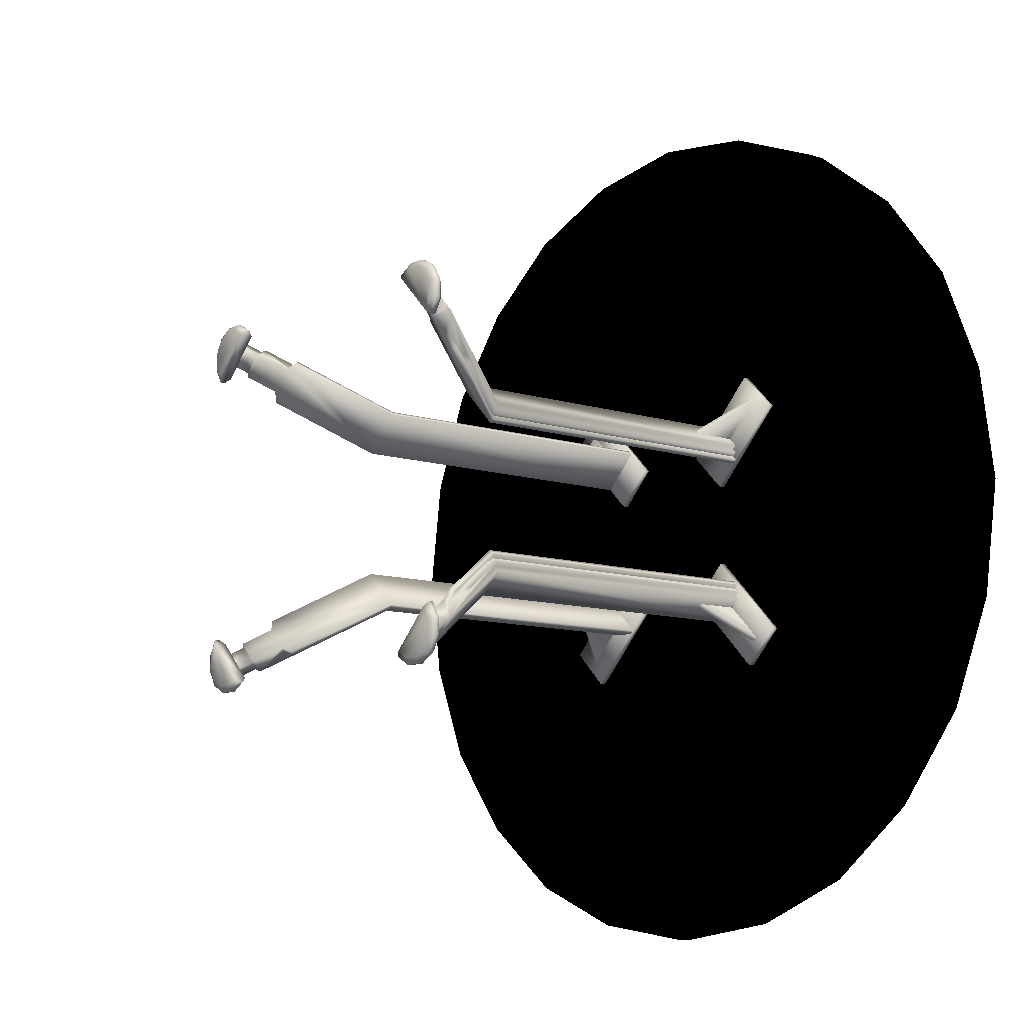
<metadata>
{"format":"obj","ext":"obj","renderer":"f3d","projection":"perspective","resolution":1024,"background":"white","views":[{"elev":-10.1,"azim":51.1,"up":"+Z"}]}
</metadata>
<code>
v 0.7375 0.5626 0.08867
v 0.6226 0.5626 0.04212
v 0.5 0.5626 0.025
v 0.8354 0.5626 0.1647
v 0.9113 0.5626 0.2625
v 0.9579 0.5626 0.3775
v 0.975 0.5626 0.5
v 0.9579 0.5626 0.6226
v 0.9113 0.5626 0.7375
v 0.8354 0.5626 0.8354
v 0.7365 0.5626 0.9113
v 0.6226 0.5626 0.9579
v 0.5 0.5626 0.975
v 0.3775 0.5626 0.9579
v 0.2625 0.5626 0.9113
v 0.1647 0.5626 0.8354
v 0.08867 0.5626 0.7365
v 0.04212 0.5626 0.6226
v 0.025 0.5626 0.5
v 0.04212 0.5626 0.3775
v 0.08867 0.5626 0.2625
v 0.1647 0.5626 0.1647
v 0.2625 0.5626 0.08867
v 0.3775 0.5626 0.04212
v 0.975 0.5399 0.5
v 0.9579 0.5399 0.6226
v 0.9113 0.5399 0.7375
v 0.8354 0.5399 0.8354
v 0.7365 0.5399 0.9113
v 0.6226 0.5399 0.9579
v 0.5 0.5399 0.975
v 0.3775 0.5399 0.9579
v 0.2625 0.5399 0.9113
v 0.1647 0.5399 0.8354
v 0.08867 0.5399 0.7365
v 0.04212 0.5399 0.6226
v 0.025 0.5399 0.5
v 0.04212 0.5399 0.3775
v 0.08867 0.5399 0.2625
v 0.1647 0.5399 0.1647
v 0.2625 0.5399 0.08867
v 0.3775 0.5399 0.04212
v 0.5 0.5399 0.025
v 0.6226 0.5399 0.04212
v 0.7375 0.5399 0.08867
v 0.8354 0.5399 0.1647
v 0.9113 0.5399 0.2625
v 0.9579 0.5399 0.3775
v 0.3354 0.03911 0.7007
v 0.3486 0.03911 0.6931
v 0.3277 0.03911 0.6722
v 0.3201 0.03911 0.7007
v 0.3068 0.03911 0.6931
v 0.2992 0.03911 0.6799
v 0.2992 0.03911 0.6646
v 0.3068 0.03911 0.6513
v 0.3021 0.02876 0.6466
v 0.3068 0.025 0.6513
v 0.3486 0.025 0.6931
v 0.3021 0.03307 0.6466
v 0.3534 0.03307 0.6979
v 0.3534 0.02876 0.6979
v 0.3372 0.05994 0.6807
v 0.3431 0.04996 0.6748
v 0.3367 0.03911 0.6812
v 0.325 0.03911 0.6929
v 0.3192 0.05994 0.6627
v 0.3251 0.04996 0.6568
v 0.3187 0.03911 0.6632
v 0.307 0.03911 0.6749
v 0.3371 0.02876 0.7072
v 0.3354 0.025 0.7007
v 0.3183 0.02876 0.7072
v 0.3201 0.025 0.7007
v 0.3021 0.02876 0.6979
v 0.3068 0.025 0.6931
v 0.3371 0.03307 0.7072
v 0.3183 0.03307 0.7072
v 0.3021 0.03307 0.6979
v 0.2927 0.02876 0.6628
v 0.2992 0.025 0.6646
v 0.2927 0.02876 0.6816
v 0.2992 0.025 0.6799
v 0.2927 0.03307 0.6628
v 0.2927 0.03307 0.6816
v 0.3632 0.5365 0.6409
v 0.3591 0.5365 0.6368
v 0.3967 0.4871 0.5991
v 0.4009 0.4871 0.6032
v 0.4009 0.5365 0.6032
v 0.3967 0.5365 0.5991
v 0.4543 0.5365 0.5845
v 0.3711 0.5365 0.6677
v 0.3711 0.5435 0.6677
v 0.4543 0.5435 0.5845
v 0.4155 0.5365 0.5457
v 0.4155 0.5435 0.5457
v 0.3323 0.5435 0.6289
v 0.3323 0.5365 0.6289
v 0.3393 0.06495 0.6828
v 0.3481 0.04996 0.674
v 0.3171 0.06495 0.6606
v 0.3259 0.04996 0.6518
v 0.3417 0.0766 0.6361
v 0.3638 0.0766 0.6583
v 0.3363 0.08161 0.6249
v 0.3919 0.1762 0.5693
v 0.3751 0.08161 0.6637
v 0.4307 0.1762 0.6081
v 0.3919 0.5365 0.5693
v 0.4307 0.5365 0.6081
v 0.4099 0.185 0.6122
v 0.3877 0.185 0.5901
v 0.4099 0.5365 0.6122
v 0.3877 0.5365 0.5901
v 0.4141 0.5365 0.6081
v 0.4141 0.1821 0.6081
v 0.3609 0.08161 0.6613
v 0.3766 0.1083 0.6456
v 0.3736 0.1133 0.6485
v 0.3919 0.5365 0.5859
v 0.3919 0.1821 0.5859
v 0.3387 0.08161 0.6391
v 0.3544 0.1083 0.6234
v 0.3515 0.1133 0.6264
v 0.4265 0.5365 0.6122
v 0.4265 0.1792 0.6122
v 0.3722 0.08663 0.6666
v 0.4182 0.1792 0.6039
v 0.4182 0.5365 0.6039
v 0.3877 0.5365 0.5735
v 0.3877 0.1792 0.5734
v 0.3333 0.08663 0.6278
v 0.3961 0.1792 0.5817
v 0.3961 0.5365 0.5818
v 0.4182 0.5365 0.6122
v 0.4224 0.5365 0.6081
v 0.4224 0.1792 0.6081
v 0.4182 0.1821 0.6122
v 0.3807 0.1183 0.6497
v 0.3837 0.1133 0.6468
v 0.3877 0.5365 0.5818
v 0.3919 0.5365 0.5776
v 0.3919 0.1792 0.5776
v 0.3877 0.1821 0.5817
v 0.3502 0.1183 0.6193
v 0.3532 0.1133 0.6163
v 0.6646 0.03911 0.2992
v 0.6514 0.03911 0.3069
v 0.6723 0.03911 0.3278
v 0.68 0.03911 0.2992
v 0.6932 0.03911 0.3069
v 0.7008 0.03911 0.3201
v 0.7008 0.03911 0.3354
v 0.6932 0.03911 0.3487
v 0.6979 0.02876 0.3534
v 0.6932 0.025 0.3487
v 0.6514 0.025 0.3069
v 0.6979 0.03307 0.3534
v 0.6466 0.03307 0.3022
v 0.6466 0.02876 0.3022
v 0.6628 0.05994 0.3192
v 0.6569 0.04996 0.3251
v 0.6633 0.03911 0.3188
v 0.675 0.03911 0.307
v 0.6808 0.05994 0.3373
v 0.6749 0.04996 0.3431
v 0.6813 0.03911 0.3368
v 0.693 0.03911 0.3251
v 0.6629 0.02876 0.2928
v 0.6646 0.025 0.2992
v 0.6817 0.02876 0.2928
v 0.68 0.025 0.2992
v 0.6979 0.02876 0.3022
v 0.6932 0.025 0.3069
v 0.6629 0.03307 0.2928
v 0.6817 0.03307 0.2928
v 0.6979 0.03307 0.3022
v 0.7073 0.02876 0.3372
v 0.7008 0.025 0.3354
v 0.7073 0.02876 0.3184
v 0.7008 0.025 0.3201
v 0.7073 0.03307 0.3372
v 0.7073 0.03307 0.3184
v 0.6368 0.5365 0.3591
v 0.6409 0.5365 0.3632
v 0.6032 0.4871 0.4009
v 0.5991 0.4871 0.3967
v 0.5991 0.5365 0.3967
v 0.6032 0.5365 0.4009
v 0.5457 0.5365 0.4155
v 0.6289 0.5365 0.3323
v 0.6289 0.5435 0.3323
v 0.5457 0.5435 0.4155
v 0.5845 0.5365 0.4543
v 0.5845 0.5435 0.4543
v 0.6677 0.5435 0.3711
v 0.6677 0.5365 0.3711
v 0.6607 0.06495 0.3172
v 0.6519 0.04996 0.326
v 0.6829 0.06495 0.3394
v 0.6741 0.04996 0.3482
v 0.6584 0.0766 0.3639
v 0.6362 0.0766 0.3417
v 0.6638 0.08161 0.3751
v 0.6081 0.1762 0.4308
v 0.6249 0.08161 0.3363
v 0.5693 0.1762 0.3919
v 0.6081 0.5365 0.4307
v 0.5693 0.5365 0.3919
v 0.5901 0.185 0.3878
v 0.6123 0.185 0.41
v 0.5901 0.5365 0.3878
v 0.6123 0.5365 0.4099
v 0.5859 0.5365 0.3919
v 0.5859 0.1821 0.3919
v 0.6391 0.08161 0.3387
v 0.6234 0.1083 0.3544
v 0.6264 0.1133 0.3515
v 0.6081 0.5365 0.4141
v 0.6081 0.1821 0.4141
v 0.6613 0.08161 0.3609
v 0.6456 0.1083 0.3766
v 0.6485 0.1133 0.3737
v 0.5735 0.5365 0.3878
v 0.5735 0.1792 0.3878
v 0.6279 0.08663 0.3334
v 0.5818 0.1792 0.3961
v 0.5818 0.5365 0.3961
v 0.6123 0.5365 0.4266
v 0.6123 0.1792 0.4266
v 0.6667 0.08663 0.3722
v 0.6039 0.1792 0.4183
v 0.6039 0.5365 0.4182
v 0.5818 0.5365 0.3878
v 0.5776 0.5365 0.3919
v 0.5776 0.1792 0.3919
v 0.5818 0.1821 0.3878
v 0.6193 0.1183 0.3503
v 0.6163 0.1133 0.3532
v 0.6123 0.5365 0.4182
v 0.6081 0.5365 0.4224
v 0.6081 0.1792 0.4225
v 0.6123 0.1821 0.4183
v 0.6498 0.1183 0.3807
v 0.6469 0.1133 0.3837
v 0.2993 0.03911 0.3354
v 0.3069 0.03911 0.3486
v 0.3278 0.03911 0.3277
v 0.2993 0.03911 0.3201
v 0.3069 0.03911 0.3068
v 0.3201 0.03911 0.2992
v 0.3354 0.03911 0.2992
v 0.3487 0.03911 0.3069
v 0.3534 0.02876 0.3021
v 0.3487 0.025 0.3069
v 0.3069 0.025 0.3486
v 0.3534 0.03307 0.3021
v 0.3022 0.03307 0.3534
v 0.3022 0.02876 0.3534
v 0.3193 0.05994 0.3372
v 0.3251 0.04996 0.3431
v 0.3188 0.03911 0.3367
v 0.307 0.03911 0.325
v 0.3373 0.05994 0.3192
v 0.3432 0.04996 0.3251
v 0.3368 0.03911 0.3187
v 0.3251 0.03911 0.307
v 0.2928 0.02876 0.3371
v 0.2993 0.025 0.3354
v 0.2928 0.02876 0.3184
v 0.2993 0.025 0.3201
v 0.3022 0.02876 0.3021
v 0.3069 0.025 0.3068
v 0.2928 0.03307 0.3371
v 0.2928 0.03307 0.3184
v 0.3022 0.03307 0.3021
v 0.3372 0.02876 0.2927
v 0.3354 0.025 0.2992
v 0.3184 0.02876 0.2927
v 0.3201 0.025 0.2992
v 0.3372 0.03307 0.2927
v 0.3184 0.03307 0.2927
v 0.3591 0.5365 0.3632
v 0.3632 0.5365 0.3591
v 0.4009 0.4871 0.3967
v 0.3967 0.4871 0.4009
v 0.3967 0.5365 0.4009
v 0.4009 0.5365 0.3967
v 0.4155 0.5365 0.4543
v 0.3323 0.5365 0.3711
v 0.3323 0.5435 0.3711
v 0.4155 0.5435 0.4543
v 0.4543 0.5365 0.4155
v 0.4543 0.5435 0.4155
v 0.3711 0.5435 0.3323
v 0.3711 0.5365 0.3323
v 0.3172 0.06495 0.3393
v 0.326 0.04996 0.3481
v 0.3394 0.06495 0.3171
v 0.3482 0.04996 0.3259
v 0.3638 0.0766 0.3417
v 0.3417 0.0766 0.3638
v 0.3751 0.08161 0.3363
v 0.4308 0.1762 0.3919
v 0.3363 0.08161 0.3751
v 0.3919 0.1762 0.4307
v 0.4307 0.5365 0.3919
v 0.3919 0.5365 0.4307
v 0.3878 0.185 0.4099
v 0.41 0.185 0.3877
v 0.3877 0.5365 0.4099
v 0.4099 0.5365 0.3878
v 0.3919 0.5365 0.4141
v 0.3919 0.1821 0.4141
v 0.3387 0.08161 0.3609
v 0.3544 0.1083 0.3766
v 0.3515 0.1133 0.3736
v 0.4141 0.5365 0.3919
v 0.4141 0.1821 0.3919
v 0.3609 0.08161 0.3387
v 0.3766 0.1083 0.3544
v 0.3737 0.1133 0.3515
v 0.3877 0.5365 0.4266
v 0.3878 0.1792 0.4265
v 0.3334 0.08663 0.3721
v 0.3961 0.1792 0.4182
v 0.3961 0.5365 0.4182
v 0.4265 0.5365 0.3878
v 0.4266 0.1792 0.3877
v 0.3722 0.08663 0.3333
v 0.4183 0.1792 0.396
v 0.4182 0.5365 0.3961
v 0.3877 0.5365 0.4182
v 0.3919 0.5365 0.4224
v 0.3919 0.1792 0.4224
v 0.3878 0.1821 0.4182
v 0.3503 0.1183 0.3807
v 0.3532 0.1133 0.3837
v 0.4182 0.5365 0.3878
v 0.4224 0.5365 0.3919
v 0.4225 0.1792 0.3919
v 0.4183 0.1821 0.3877
v 0.3807 0.1183 0.3502
v 0.3837 0.1133 0.3532
v 0.7007 0.03911 0.6646
v 0.6931 0.03911 0.6514
v 0.6722 0.03911 0.6723
v 0.7007 0.03911 0.68
v 0.6931 0.03911 0.6932
v 0.6799 0.03911 0.7008
v 0.6646 0.03911 0.7008
v 0.6513 0.03911 0.6932
v 0.6466 0.02876 0.6979
v 0.6513 0.025 0.6932
v 0.6931 0.025 0.6514
v 0.6466 0.03307 0.6979
v 0.6979 0.03307 0.6466
v 0.6979 0.02876 0.6466
v 0.6807 0.05994 0.6628
v 0.6749 0.04996 0.6569
v 0.6812 0.03911 0.6633
v 0.693 0.03911 0.675
v 0.6627 0.05994 0.6808
v 0.6568 0.04996 0.6749
v 0.6632 0.03911 0.6813
v 0.6749 0.03911 0.693
v 0.7072 0.02876 0.6629
v 0.7007 0.025 0.6646
v 0.7072 0.02876 0.6817
v 0.7007 0.025 0.68
v 0.6979 0.02876 0.6979
v 0.6931 0.025 0.6932
v 0.7072 0.03307 0.6629
v 0.7072 0.03307 0.6817
v 0.6979 0.03307 0.6979
v 0.6628 0.02876 0.7073
v 0.6646 0.025 0.7008
v 0.6816 0.02876 0.7073
v 0.6799 0.025 0.7008
v 0.6628 0.03307 0.7073
v 0.6816 0.03307 0.7073
v 0.6409 0.5365 0.6368
v 0.6368 0.5365 0.6409
v 0.5991 0.4871 0.6032
v 0.6032 0.4871 0.5991
v 0.6032 0.5365 0.5991
v 0.5991 0.5365 0.6032
v 0.5845 0.5365 0.5457
v 0.6677 0.5365 0.6289
v 0.6677 0.5435 0.6289
v 0.5845 0.5435 0.5457
v 0.5457 0.5365 0.5845
v 0.5457 0.5435 0.5845
v 0.6289 0.5435 0.6677
v 0.6289 0.5365 0.6677
v 0.6828 0.06495 0.6607
v 0.674 0.04996 0.6519
v 0.6607 0.06495 0.6829
v 0.6518 0.04996 0.6741
v 0.6362 0.0766 0.6584
v 0.6583 0.0766 0.6362
v 0.6249 0.08161 0.6638
v 0.5693 0.1762 0.6081
v 0.6637 0.08161 0.6249
v 0.6081 0.1762 0.5693
v 0.5693 0.5365 0.6081
v 0.6081 0.5365 0.5693
v 0.6122 0.185 0.5901
v 0.5901 0.185 0.6123
v 0.6123 0.5365 0.5901
v 0.5901 0.5365 0.6122
v 0.6081 0.5365 0.5859
v 0.6081 0.1821 0.5859
v 0.6613 0.08161 0.6391
v 0.6456 0.1083 0.6234
v 0.6485 0.1133 0.6264
v 0.5859 0.5365 0.6081
v 0.5859 0.1821 0.6081
v 0.6391 0.08161 0.6613
v 0.6234 0.1083 0.6456
v 0.6264 0.1133 0.6485
v 0.6123 0.5365 0.5735
v 0.6122 0.1792 0.5735
v 0.6666 0.08663 0.6279
v 0.6039 0.1792 0.5818
v 0.6039 0.5365 0.5818
v 0.5735 0.5365 0.6122
v 0.5734 0.1792 0.6123
v 0.6278 0.08663 0.6667
v 0.5817 0.1792 0.6039
v 0.5818 0.5365 0.6039
v 0.6123 0.5365 0.5818
v 0.6081 0.5365 0.5776
v 0.6081 0.1792 0.5776
v 0.6122 0.1821 0.5818
v 0.6497 0.1183 0.6193
v 0.6468 0.1133 0.6163
v 0.5818 0.5365 0.6122
v 0.5776 0.5365 0.6081
v 0.5776 0.1792 0.6081
v 0.5817 0.1821 0.6123
v 0.6193 0.1183 0.6498
v 0.6163 0.1133 0.6469
f 2 1 3
f 4 3 1
f 4 5 3
f 6 3 5
f 6 7 3
f 8 3 7
f 8 9 3
f 10 3 9
f 10 11 3
f 12 3 11
f 12 13 3
f 14 3 13
f 14 15 3
f 16 3 15
f 16 17 3
f 18 3 17
f 18 19 3
f 20 3 19
f 20 21 3
f 22 3 21
f 22 23 3
f 24 3 23
f 7 25 8
f 26 8 25
f 8 26 9
f 27 9 26
f 9 27 10
f 28 10 27
f 10 28 11
f 29 11 28
f 11 29 12
f 30 12 29
f 12 30 13
f 31 13 30
f 13 31 14
f 32 14 31
f 14 32 15
f 33 15 32
f 15 33 16
f 34 16 33
f 16 34 17
f 35 17 34
f 17 35 18
f 36 18 35
f 18 36 19
f 37 19 36
f 19 37 20
f 38 20 37
f 20 38 21
f 39 21 38
f 21 39 22
f 40 22 39
f 22 40 23
f 41 23 40
f 23 41 24
f 42 24 41
f 24 42 3
f 43 3 42
f 3 43 2
f 44 2 43
f 2 44 1
f 45 1 44
f 1 45 4
f 46 4 45
f 4 46 5
f 47 5 46
f 5 47 6
f 48 6 47
f 6 48 7
f 25 7 48
f 2 3 1
f 4 1 3
f 4 3 5
f 6 5 3
f 6 3 7
f 8 7 3
f 8 3 9
f 10 9 3
f 10 3 11
f 12 11 3
f 12 3 13
f 14 13 3
f 14 3 15
f 16 15 3
f 16 3 17
f 18 17 3
f 18 3 19
f 20 19 3
f 20 3 21
f 22 21 3
f 22 3 23
f 24 23 3
f 7 8 25
f 26 25 8
f 8 9 26
f 27 26 9
f 9 10 27
f 28 27 10
f 10 11 28
f 29 28 11
f 11 12 29
f 30 29 12
f 12 13 30
f 31 30 13
f 13 14 31
f 32 31 14
f 14 15 32
f 33 32 15
f 15 16 33
f 34 33 16
f 16 17 34
f 35 34 17
f 17 18 35
f 36 35 18
f 18 19 36
f 37 36 19
f 19 20 37
f 38 37 20
f 20 21 38
f 39 38 21
f 21 22 39
f 40 39 22
f 22 23 40
f 41 40 23
f 23 24 41
f 42 41 24
f 24 3 42
f 43 42 3
f 3 2 43
f 44 43 2
f 2 1 44
f 45 44 1
f 1 4 45
f 46 45 4
f 4 5 46
f 47 46 5
f 5 6 47
f 48 47 6
f 6 7 48
f 25 48 7
f 50 51 49
f 52 49 51
f 52 51 53
f 54 53 51
f 54 51 55
f 56 55 51
f 58 57 59
f 60 59 57
f 60 56 59
f 50 59 56
f 50 61 59
f 62 59 61
f 64 63 65
f 66 65 63
f 68 69 67
f 70 67 69
f 70 66 67
f 63 67 66
f 69 68 65
f 64 65 68
f 62 71 59
f 72 59 71
f 71 73 72
f 74 72 73
f 73 75 74
f 76 74 75
f 61 77 62
f 71 62 77
f 77 78 71
f 73 71 78
f 78 79 73
f 75 73 79
f 50 49 61
f 77 61 49
f 49 52 77
f 78 77 52
f 52 53 78
f 79 78 53
f 57 58 80
f 81 80 58
f 80 81 82
f 83 82 81
f 82 83 75
f 76 75 83
f 60 57 84
f 80 84 57
f 84 80 85
f 82 85 80
f 85 82 79
f 75 79 82
f 56 60 55
f 84 55 60
f 55 84 54
f 85 54 84
f 54 85 53
f 79 53 85
f 87 88 86
f 89 86 88
f 90 86 89
f 91 88 87
f 93 92 94
f 95 94 92
f 92 96 95
f 97 95 96
f 95 97 94
f 98 94 97
f 94 98 93
f 99 93 98
f 93 99 92
f 96 92 99
f 97 96 98
f 99 98 96
f 100 63 101
f 64 101 63
f 67 63 102
f 100 102 63
f 101 64 103
f 68 103 64
f 102 103 67
f 68 67 103
f 103 104 101
f 105 101 104
f 106 107 104
f 105 104 107
f 105 107 108
f 109 108 107
f 107 110 109
f 111 109 110
f 100 112 102
f 113 102 112
f 112 114 113
f 115 113 114
f 117 116 112
f 114 112 116
f 101 105 100
f 118 100 105
f 118 119 100
f 120 100 119
f 120 117 100
f 112 100 117
f 122 113 121
f 115 121 113
f 103 102 104
f 123 104 102
f 123 102 124
f 125 124 102
f 125 102 122
f 113 122 102
f 111 126 109
f 127 109 126
f 127 128 109
f 108 109 128
f 108 128 105
f 118 105 128
f 128 127 118
f 129 118 127
f 127 126 129
f 130 129 126
f 110 107 131
f 132 131 107
f 132 107 133
f 106 133 107
f 106 104 133
f 123 133 104
f 133 123 132
f 134 132 123
f 132 134 131
f 135 131 134
f 137 136 138
f 139 138 136
f 139 140 138
f 141 138 140
f 141 140 119
f 120 119 140
f 140 139 120
f 117 120 139
f 139 136 117
f 116 117 136
f 143 144 142
f 145 142 144
f 145 144 146
f 147 146 144
f 147 124 146
f 125 146 124
f 146 125 145
f 122 145 125
f 145 122 142
f 121 142 122
f 149 150 148
f 151 148 150
f 151 150 152
f 153 152 150
f 153 150 154
f 155 154 150
f 157 156 158
f 159 158 156
f 159 155 158
f 149 158 155
f 149 160 158
f 161 158 160
f 163 162 164
f 165 164 162
f 167 168 166
f 169 166 168
f 169 165 166
f 162 166 165
f 168 167 164
f 163 164 167
f 161 170 158
f 171 158 170
f 170 172 171
f 173 171 172
f 172 174 173
f 175 173 174
f 160 176 161
f 170 161 176
f 176 177 170
f 172 170 177
f 177 178 172
f 174 172 178
f 149 148 160
f 176 160 148
f 148 151 176
f 177 176 151
f 151 152 177
f 178 177 152
f 156 157 179
f 180 179 157
f 179 180 181
f 182 181 180
f 181 182 174
f 175 174 182
f 159 156 183
f 179 183 156
f 183 179 184
f 181 184 179
f 184 181 178
f 174 178 181
f 155 159 154
f 183 154 159
f 154 183 153
f 184 153 183
f 153 184 152
f 178 152 184
f 186 187 185
f 188 185 187
f 189 185 188
f 190 187 186
f 192 191 193
f 194 193 191
f 191 195 194
f 196 194 195
f 194 196 193
f 197 193 196
f 193 197 192
f 198 192 197
f 192 198 191
f 195 191 198
f 196 195 197
f 198 197 195
f 199 162 200
f 163 200 162
f 166 162 201
f 199 201 162
f 200 163 202
f 167 202 163
f 201 202 166
f 167 166 202
f 202 203 200
f 204 200 203
f 205 206 203
f 204 203 206
f 204 206 207
f 208 207 206
f 206 209 208
f 210 208 209
f 199 211 201
f 212 201 211
f 211 213 212
f 214 212 213
f 216 215 211
f 213 211 215
f 200 204 199
f 217 199 204
f 217 218 199
f 219 199 218
f 219 216 199
f 211 199 216
f 221 212 220
f 214 220 212
f 202 201 203
f 222 203 201
f 222 201 223
f 224 223 201
f 224 201 221
f 212 221 201
f 210 225 208
f 226 208 225
f 226 227 208
f 207 208 227
f 207 227 204
f 217 204 227
f 227 226 217
f 228 217 226
f 226 225 228
f 229 228 225
f 209 206 230
f 231 230 206
f 231 206 232
f 205 232 206
f 205 203 232
f 222 232 203
f 232 222 231
f 233 231 222
f 231 233 230
f 234 230 233
f 236 235 237
f 238 237 235
f 238 239 237
f 240 237 239
f 240 239 218
f 219 218 239
f 239 238 219
f 216 219 238
f 238 235 216
f 215 216 235
f 242 243 241
f 244 241 243
f 244 243 245
f 246 245 243
f 246 223 245
f 224 245 223
f 245 224 244
f 221 244 224
f 244 221 241
f 220 241 221
f 248 249 247
f 250 247 249
f 250 249 251
f 252 251 249
f 252 249 253
f 254 253 249
f 256 255 257
f 258 257 255
f 258 254 257
f 248 257 254
f 248 259 257
f 260 257 259
f 262 261 263
f 264 263 261
f 266 267 265
f 268 265 267
f 268 264 265
f 261 265 264
f 267 266 263
f 262 263 266
f 260 269 257
f 270 257 269
f 269 271 270
f 272 270 271
f 271 273 272
f 274 272 273
f 259 275 260
f 269 260 275
f 275 276 269
f 271 269 276
f 276 277 271
f 273 271 277
f 248 247 259
f 275 259 247
f 247 250 275
f 276 275 250
f 250 251 276
f 277 276 251
f 255 256 278
f 279 278 256
f 278 279 280
f 281 280 279
f 280 281 273
f 274 273 281
f 258 255 282
f 278 282 255
f 282 278 283
f 280 283 278
f 283 280 277
f 273 277 280
f 254 258 253
f 282 253 258
f 253 282 252
f 283 252 282
f 252 283 251
f 277 251 283
f 285 286 284
f 287 284 286
f 288 284 287
f 289 286 285
f 291 290 292
f 293 292 290
f 290 294 293
f 295 293 294
f 293 295 292
f 296 292 295
f 292 296 291
f 297 291 296
f 291 297 290
f 294 290 297
f 295 294 296
f 297 296 294
f 298 261 299
f 262 299 261
f 265 261 300
f 298 300 261
f 299 262 301
f 266 301 262
f 300 301 265
f 266 265 301
f 301 302 299
f 303 299 302
f 304 305 302
f 303 302 305
f 303 305 306
f 307 306 305
f 305 308 307
f 309 307 308
f 298 310 300
f 311 300 310
f 310 312 311
f 313 311 312
f 315 314 310
f 312 310 314
f 299 303 298
f 316 298 303
f 316 317 298
f 318 298 317
f 318 315 298
f 310 298 315
f 320 311 319
f 313 319 311
f 301 300 302
f 321 302 300
f 321 300 322
f 323 322 300
f 323 300 320
f 311 320 300
f 309 324 307
f 325 307 324
f 325 326 307
f 306 307 326
f 306 326 303
f 316 303 326
f 326 325 316
f 327 316 325
f 325 324 327
f 328 327 324
f 308 305 329
f 330 329 305
f 330 305 331
f 304 331 305
f 304 302 331
f 321 331 302
f 331 321 330
f 332 330 321
f 330 332 329
f 333 329 332
f 335 334 336
f 337 336 334
f 337 338 336
f 339 336 338
f 339 338 317
f 318 317 338
f 338 337 318
f 315 318 337
f 337 334 315
f 314 315 334
f 341 342 340
f 343 340 342
f 343 342 344
f 345 344 342
f 345 322 344
f 323 344 322
f 344 323 343
f 320 343 323
f 343 320 340
f 319 340 320
f 347 348 346
f 349 346 348
f 349 348 350
f 351 350 348
f 351 348 352
f 353 352 348
f 355 354 356
f 357 356 354
f 357 353 356
f 347 356 353
f 347 358 356
f 359 356 358
f 361 360 362
f 363 362 360
f 365 366 364
f 367 364 366
f 367 363 364
f 360 364 363
f 366 365 362
f 361 362 365
f 359 368 356
f 369 356 368
f 368 370 369
f 371 369 370
f 370 372 371
f 373 371 372
f 358 374 359
f 368 359 374
f 374 375 368
f 370 368 375
f 375 376 370
f 372 370 376
f 347 346 358
f 374 358 346
f 346 349 374
f 375 374 349
f 349 350 375
f 376 375 350
f 354 355 377
f 378 377 355
f 377 378 379
f 380 379 378
f 379 380 372
f 373 372 380
f 357 354 381
f 377 381 354
f 381 377 382
f 379 382 377
f 382 379 376
f 372 376 379
f 353 357 352
f 381 352 357
f 352 381 351
f 382 351 381
f 351 382 350
f 376 350 382
f 384 385 383
f 386 383 385
f 387 383 386
f 388 385 384
f 390 389 391
f 392 391 389
f 389 393 392
f 394 392 393
f 392 394 391
f 395 391 394
f 391 395 390
f 396 390 395
f 390 396 389
f 393 389 396
f 394 393 395
f 396 395 393
f 397 360 398
f 361 398 360
f 364 360 399
f 397 399 360
f 398 361 400
f 365 400 361
f 399 400 364
f 365 364 400
f 400 401 398
f 402 398 401
f 403 404 401
f 402 401 404
f 402 404 405
f 406 405 404
f 404 407 406
f 408 406 407
f 397 409 399
f 410 399 409
f 409 411 410
f 412 410 411
f 414 413 409
f 411 409 413
f 398 402 397
f 415 397 402
f 415 416 397
f 417 397 416
f 417 414 397
f 409 397 414
f 419 410 418
f 412 418 410
f 400 399 401
f 420 401 399
f 420 399 421
f 422 421 399
f 422 399 419
f 410 419 399
f 408 423 406
f 424 406 423
f 424 425 406
f 405 406 425
f 405 425 402
f 415 402 425
f 425 424 415
f 426 415 424
f 424 423 426
f 427 426 423
f 407 404 428
f 429 428 404
f 429 404 430
f 403 430 404
f 403 401 430
f 420 430 401
f 430 420 429
f 431 429 420
f 429 431 428
f 432 428 431
f 434 433 435
f 436 435 433
f 436 437 435
f 438 435 437
f 438 437 416
f 417 416 437
f 437 436 417
f 414 417 436
f 436 433 414
f 413 414 433
f 440 441 439
f 442 439 441
f 442 441 443
f 444 443 441
f 444 421 443
f 422 443 421
f 443 422 442
f 419 442 422
f 442 419 439
f 418 439 419
f 74 59 72
f 76 59 74
f 83 59 76
f 81 59 83
f 58 59 81
f 369 371 356
f 371 373 356
f 373 380 356
f 380 378 356
f 378 355 356
f 171 173 158
f 173 175 158
f 175 182 158
f 182 180 158
f 180 157 158
f 272 257 270
f 274 257 272
f 281 257 274
f 279 257 281
f 256 257 279

</code>
